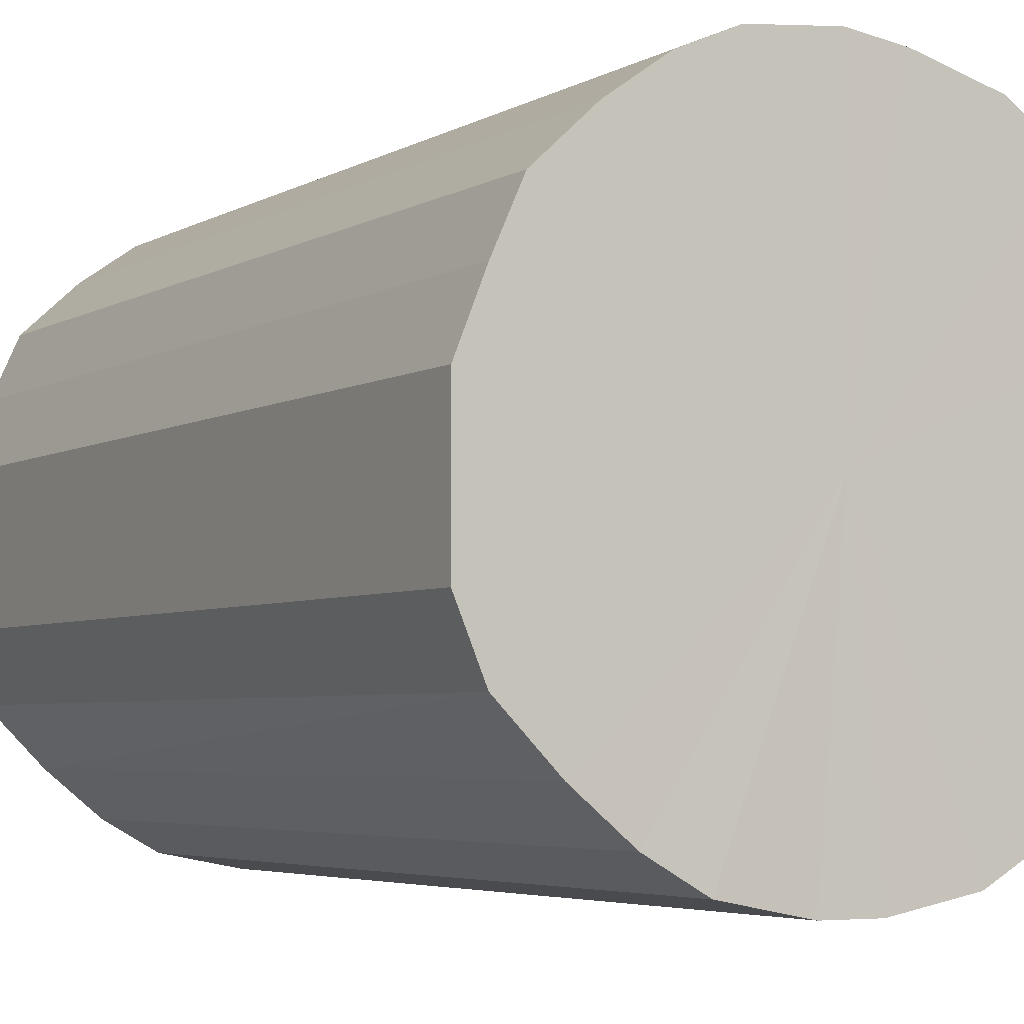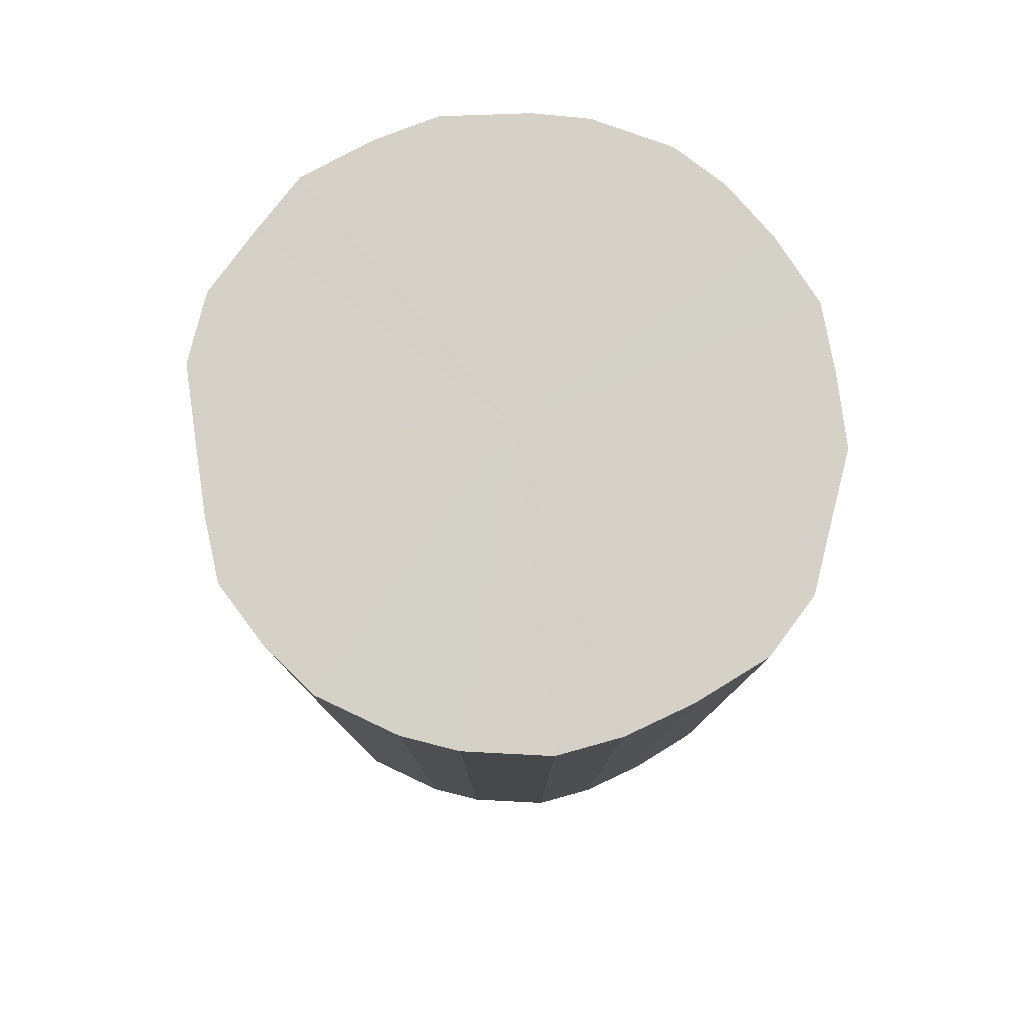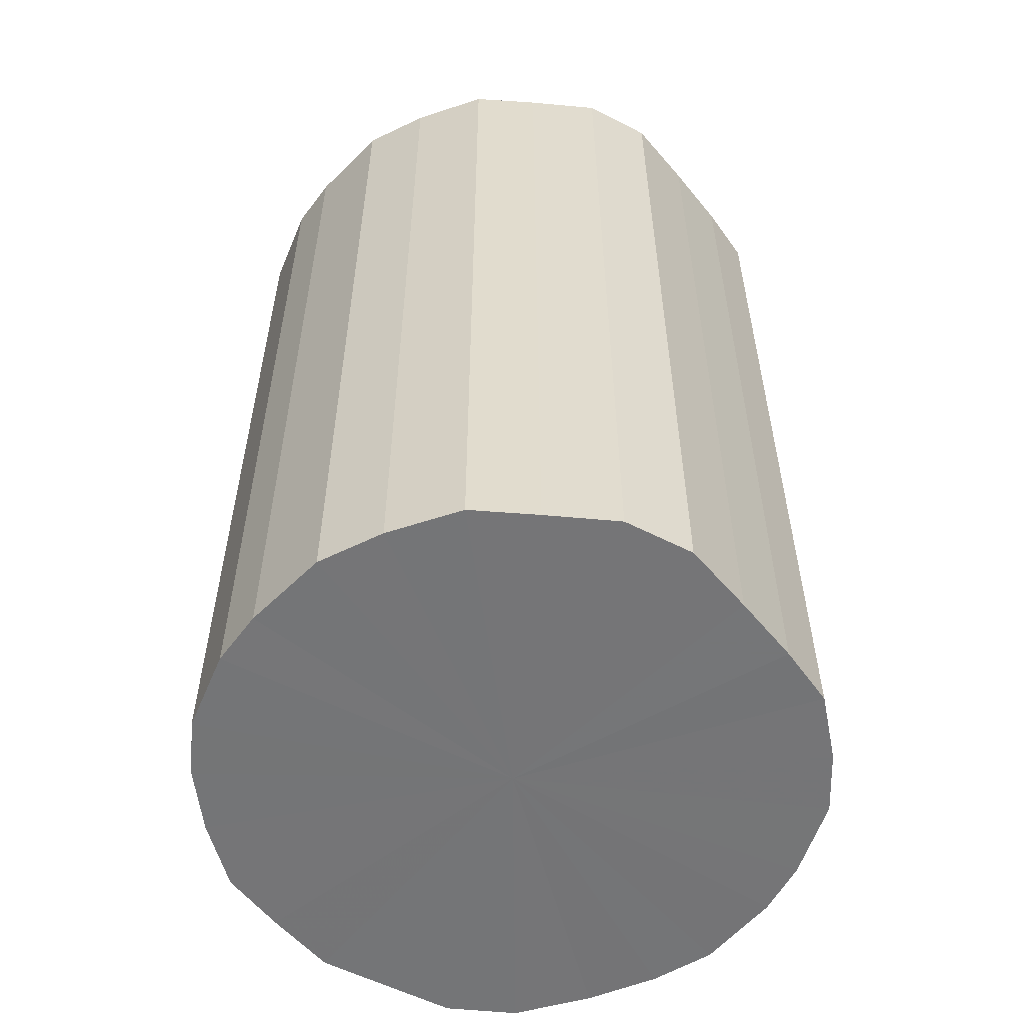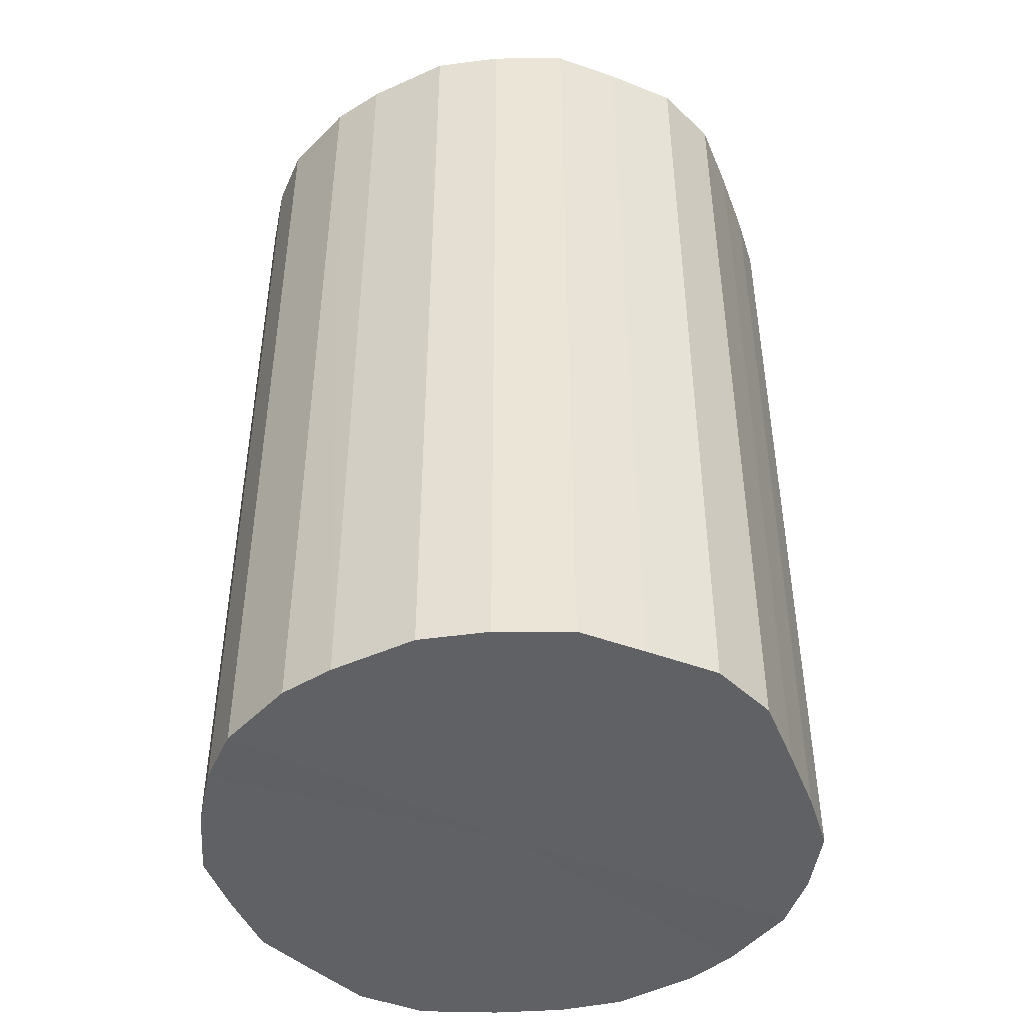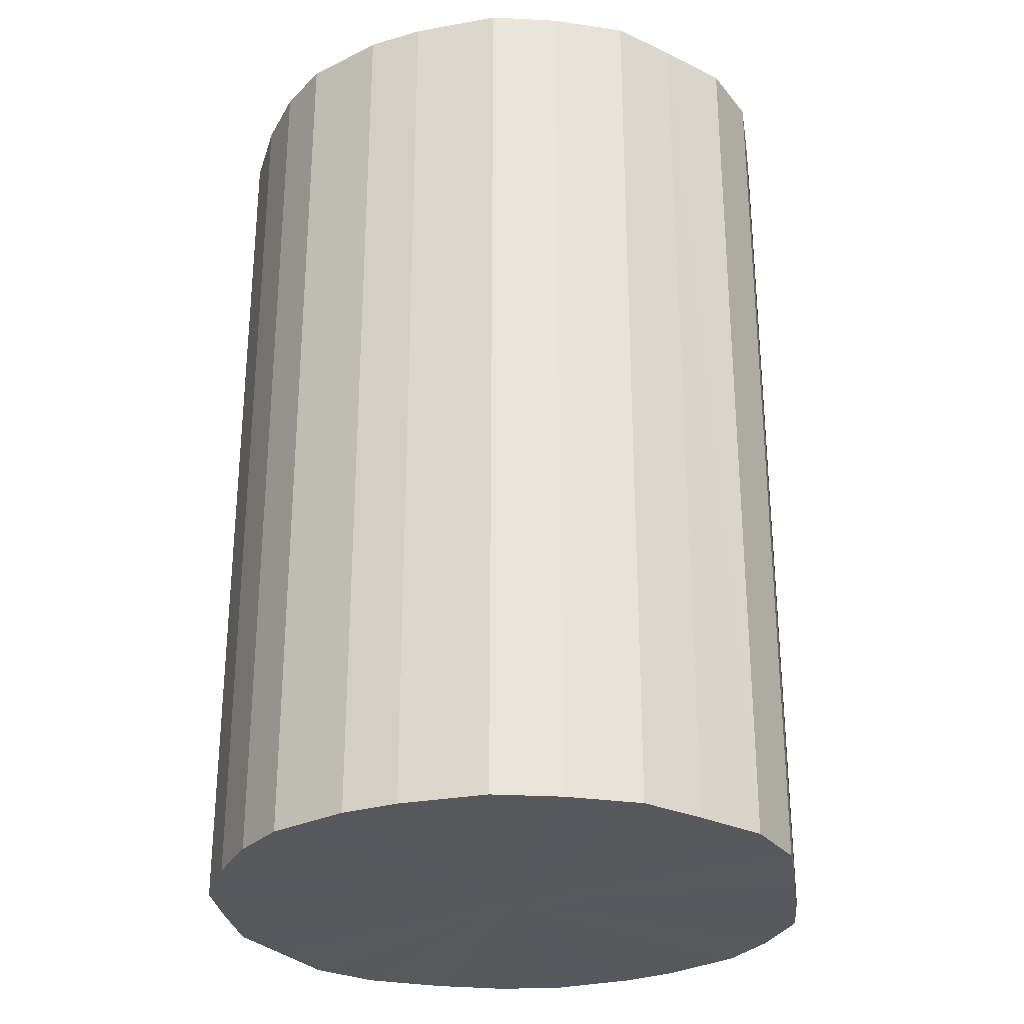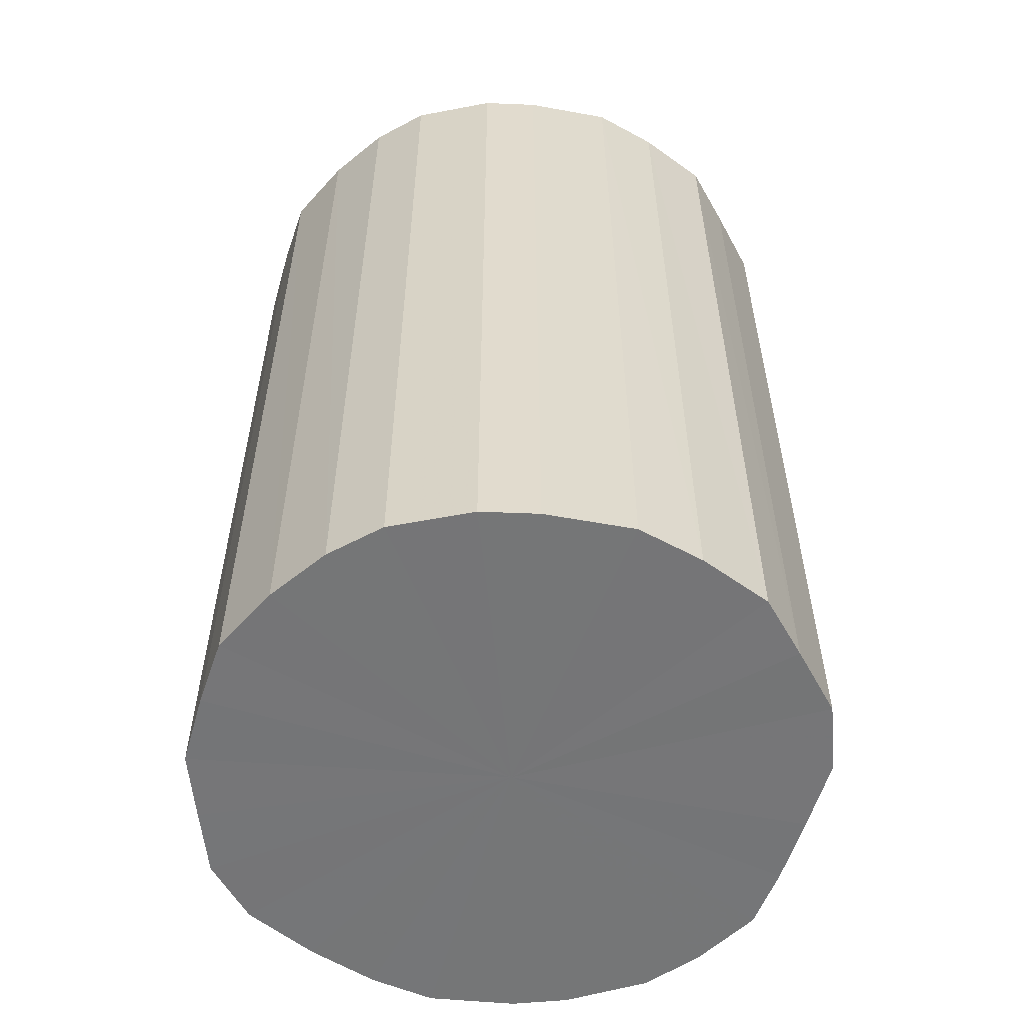
<metadata>
{"format":"obj","ext":"obj","renderer":"f3d","projection":"perspective","resolution":1024,"background":"white","views":[{"elev":-4.3,"azim":-29.7,"up":"+Z"},{"elev":79.7,"azim":-165.9,"up":"+Y"},{"elev":-56.5,"azim":61.8,"up":"+Y"},{"elev":-45.5,"azim":43.4,"up":"+Y"},{"elev":-28.8,"azim":31.0,"up":"+Y"},{"elev":-56.7,"azim":5.6,"up":"+Y"}]}
</metadata>
<code>
o 29386
v 2202 1860 9.269
v 2202 1860 9.266
v 2202 1859 9.269
v 2202 1860 9.257
v 2202 1859 9.266
v 2202 1860 9.266
v 2202 1859 9.266
v 2202 1860 9.243
v 2202 1859 9.257
v 2203 1860 9.257
v 2203 1859 9.257
v 2202 1860 9.225
v 2202 1859 9.243
v 2203 1860 9.243
v 2203 1859 9.243
v 2202 1860 9.203
v 2202 1859 9.225
v 2203 1860 9.225
v 2203 1859 9.225
v 2202 1860 9.179
v 2202 1859 9.203
v 2203 1860 9.203
v 2203 1859 9.203
v 2202 1860 9.153
v 2202 1859 9.179
v 2203 1860 9.179
v 2203 1859 9.179
v 2202 1860 9.128
v 2202 1859 9.153
v 2203 1860 9.153
v 2203 1859 9.153
v 2202 1860 9.105
v 2202 1859 9.128
v 2203 1860 9.128
v 2203 1859 9.128
v 2202 1860 9.084
v 2202 1859 9.105
v 2203 1860 9.105
v 2203 1859 9.105
v 2202 1860 9.068
v 2202 1859 9.084
v 2203 1860 9.084
v 2203 1859 9.084
v 2202 1860 9.057
v 2202 1859 9.068
v 2203 1860 9.068
v 2203 1859 9.068
v 2202 1860 9.051
v 2202 1859 9.057
v 2203 1860 9.057
v 2203 1859 9.057
v 2202 1860 9.051
v 2202 1859 9.051
v 2202 1859 9.051
v 2202 1859 9.269
v 2202 1860 9.266
v 2202 1859 9.266
v 2202 1860 9.257
v 2202 1859 9.257
v 2202 1859 9.266
v 2202 1860 9.269
v 2203 1859 9.257
v 2202 1860 9.266
v 2202 1860 9.243
v 2202 1859 9.243
v 2203 1859 9.243
v 2203 1860 9.257
v 2203 1859 9.225
v 2203 1860 9.243
v 2202 1860 9.225
v 2202 1859 9.225
v 2203 1859 9.203
v 2203 1860 9.225
v 2203 1859 9.179
v 2203 1860 9.203
v 2202 1860 9.203
v 2202 1859 9.203
v 2203 1859 9.153
v 2203 1860 9.179
v 2203 1859 9.128
v 2203 1860 9.153
v 2202 1860 9.179
v 2202 1859 9.179
v 2203 1859 9.105
v 2203 1860 9.128
v 2203 1859 9.084
v 2203 1860 9.105
v 2202 1860 9.153
v 2202 1859 9.153
v 2203 1859 9.068
v 2203 1860 9.084
v 2203 1859 9.057
v 2203 1860 9.068
v 2202 1860 9.128
v 2202 1859 9.128
v 2202 1859 9.051
v 2203 1860 9.057
v 2202 1859 9.051
v 2202 1860 9.051
v 2202 1860 9.105
v 2202 1859 9.105
v 2202 1859 9.057
v 2202 1860 9.051
v 2202 1859 9.068
v 2202 1860 9.057
v 2202 1860 9.084
v 2202 1859 9.084
v 2202 1860 9.068
v 2202 1860 9.16
v 2202 1860 9.266
v 2202 1860 9.269
v 2202 1860 9.257
v 2202 1860 9.266
v 2202 1860 9.243
v 2203 1860 9.257
v 2202 1860 9.225
v 2203 1860 9.243
v 2202 1860 9.203
v 2203 1860 9.225
v 2202 1860 9.179
v 2203 1860 9.203
v 2202 1860 9.153
v 2203 1860 9.179
v 2202 1860 9.128
v 2203 1860 9.153
v 2202 1860 9.105
v 2203 1860 9.128
v 2202 1860 9.084
v 2203 1860 9.105
v 2202 1860 9.068
v 2203 1860 9.084
v 2202 1860 9.057
v 2203 1860 9.068
v 2202 1860 9.051
v 2203 1860 9.057
v 2202 1860 9.051
v 2202 1859 9.16
v 2202 1859 9.269
v 2202 1859 9.266
v 2202 1859 9.266
v 2202 1859 9.257
v 2203 1859 9.257
v 2202 1859 9.243
v 2203 1859 9.243
v 2202 1859 9.225
v 2203 1859 9.225
v 2202 1859 9.203
v 2203 1859 9.203
v 2202 1859 9.179
v 2203 1859 9.179
v 2202 1859 9.153
v 2203 1859 9.153
v 2202 1859 9.128
v 2203 1859 9.128
v 2202 1859 9.105
v 2203 1859 9.105
v 2202 1859 9.084
v 2203 1859 9.084
v 2202 1859 9.068
v 2203 1859 9.068
v 2202 1859 9.057
v 2203 1859 9.057
v 2202 1859 9.051
v 2202 1859 9.051
f 1 2 3
f 2 4 5
f 6 1 7
f 4 8 9
f 10 6 11
f 8 12 13
f 14 10 15
f 12 16 17
f 18 14 19
f 16 20 21
f 22 18 23
f 20 24 25
f 26 22 27
f 24 28 29
f 30 26 31
f 28 32 33
f 34 30 35
f 32 36 37
f 38 34 39
f 36 40 41
f 42 38 43
f 40 44 45
f 46 42 47
f 44 48 49
f 50 46 51
f 48 52 53
f 52 50 54
f 55 56 57
f 57 58 59
f 60 61 55
f 62 63 60
f 59 64 65
f 66 67 62
f 68 69 66
f 65 70 71
f 72 73 68
f 74 75 72
f 71 76 77
f 78 79 74
f 80 81 78
f 77 82 83
f 84 85 80
f 86 87 84
f 83 88 89
f 90 91 86
f 92 93 90
f 89 94 95
f 96 97 92
f 98 99 96
f 95 100 101
f 102 103 98
f 104 105 102
f 101 106 107
f 107 108 104
f 109 110 111
f 109 112 110
f 109 111 113
f 109 114 112
f 109 113 115
f 109 116 114
f 109 115 117
f 109 118 116
f 109 117 119
f 109 120 118
f 109 119 121
f 109 122 120
f 109 121 123
f 109 124 122
f 109 123 125
f 109 126 124
f 109 125 127
f 109 128 126
f 109 127 129
f 109 130 128
f 109 129 131
f 109 132 130
f 109 131 133
f 109 134 132
f 109 133 135
f 109 136 134
f 109 135 136
f 137 138 139
f 137 140 138
f 137 139 141
f 137 142 140
f 137 141 143
f 137 144 142
f 137 143 145
f 137 146 144
f 137 145 147
f 137 148 146
f 137 147 149
f 137 150 148
f 137 149 151
f 137 152 150
f 137 151 153
f 137 154 152
f 137 153 155
f 137 156 154
f 137 155 157
f 137 158 156
f 137 157 159
f 137 160 158
f 137 159 161
f 137 162 160
f 137 161 163
f 137 164 162
f 137 163 164

</code>
